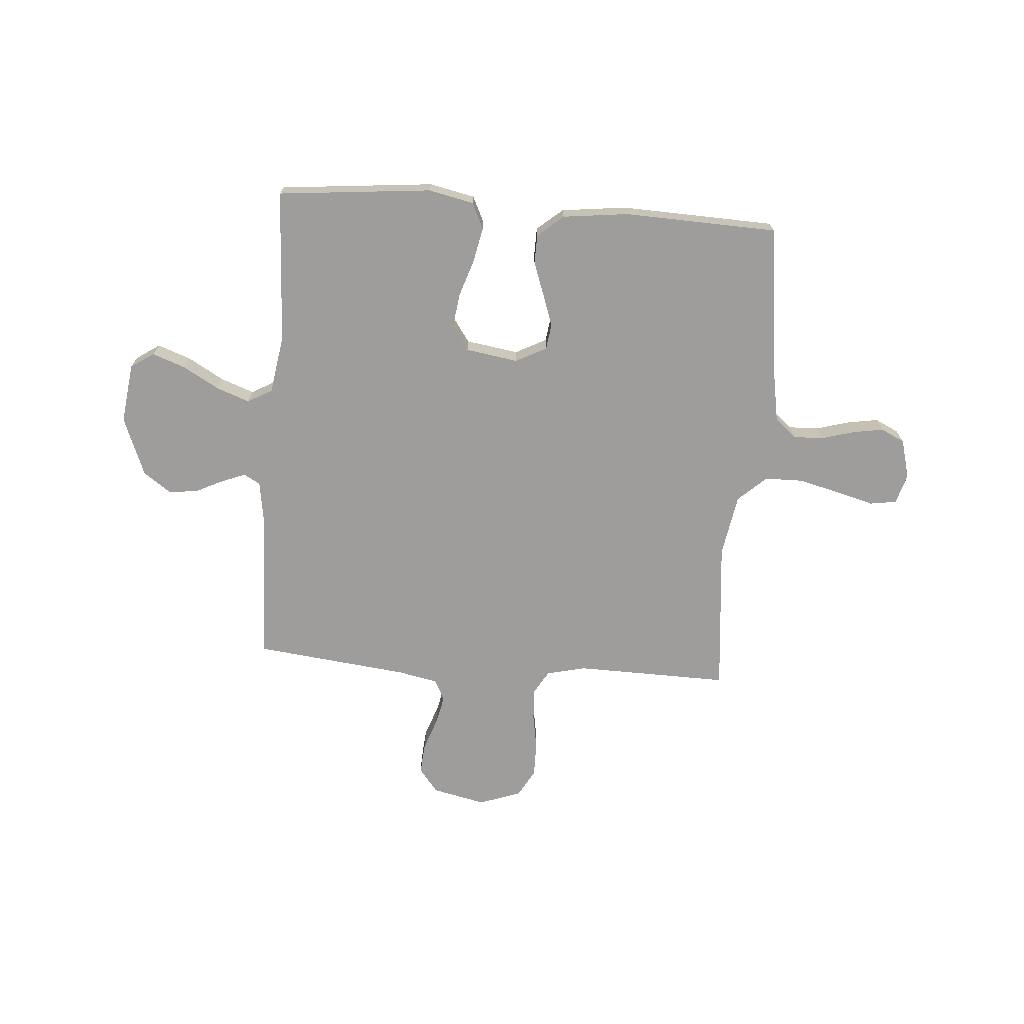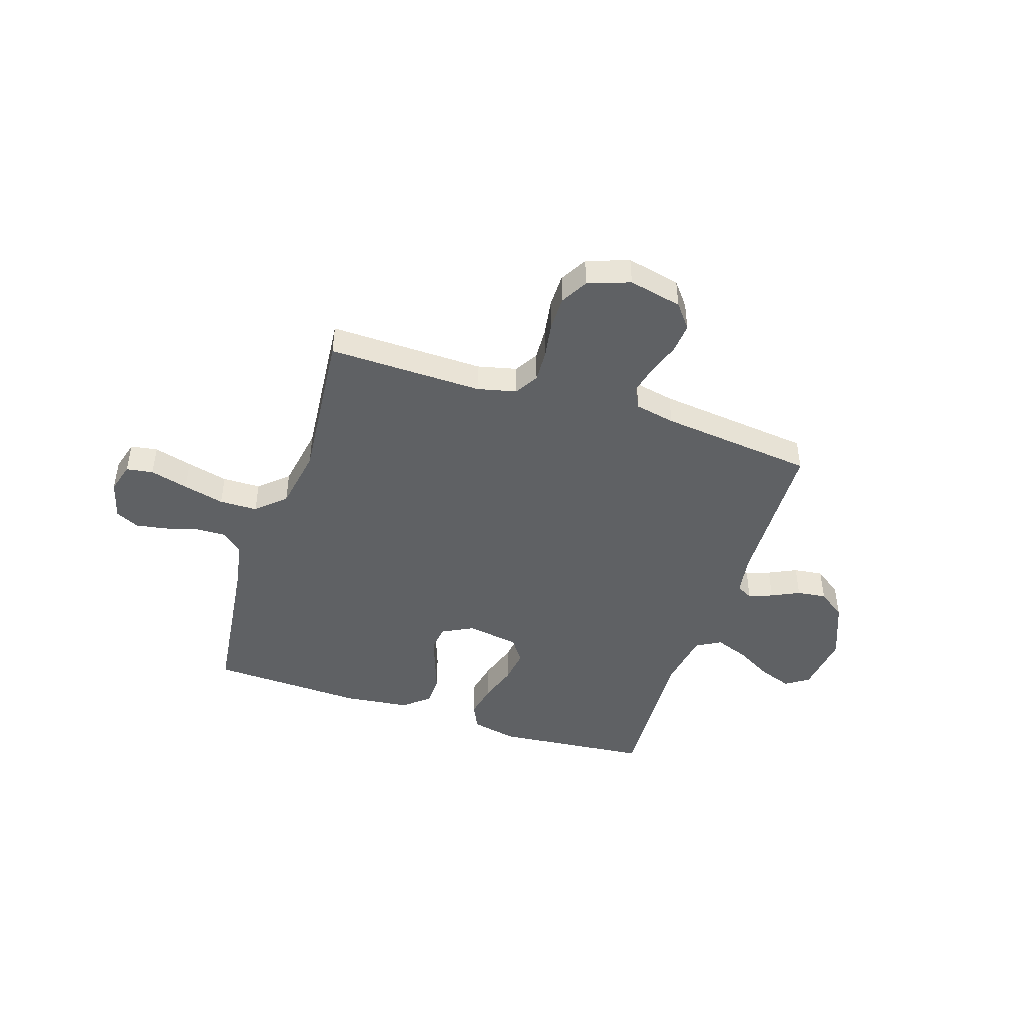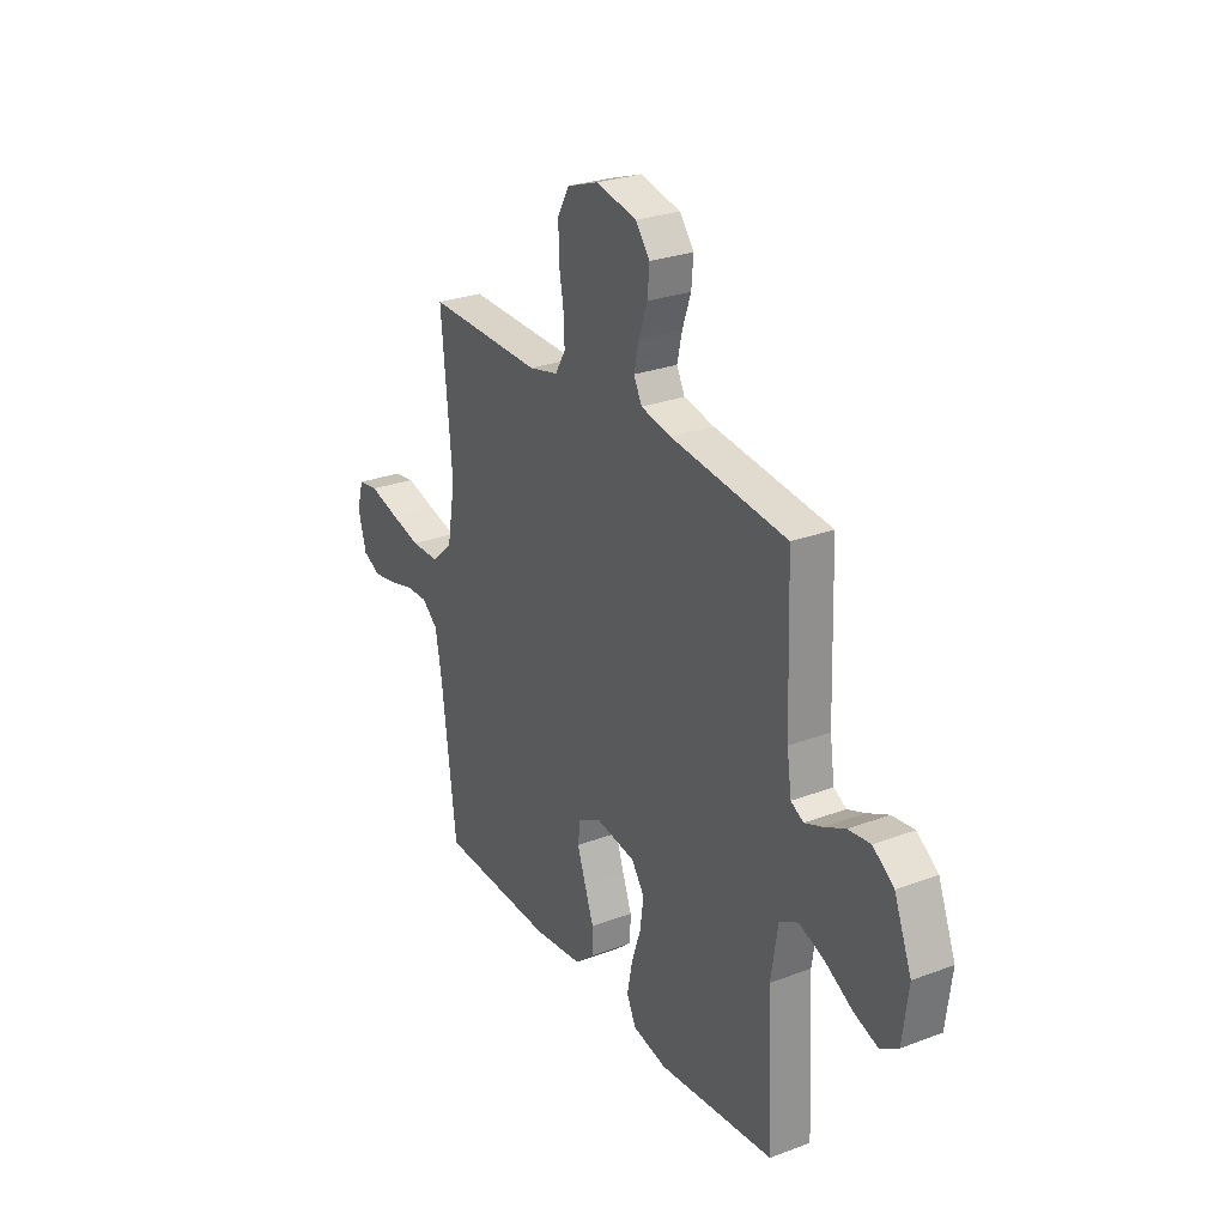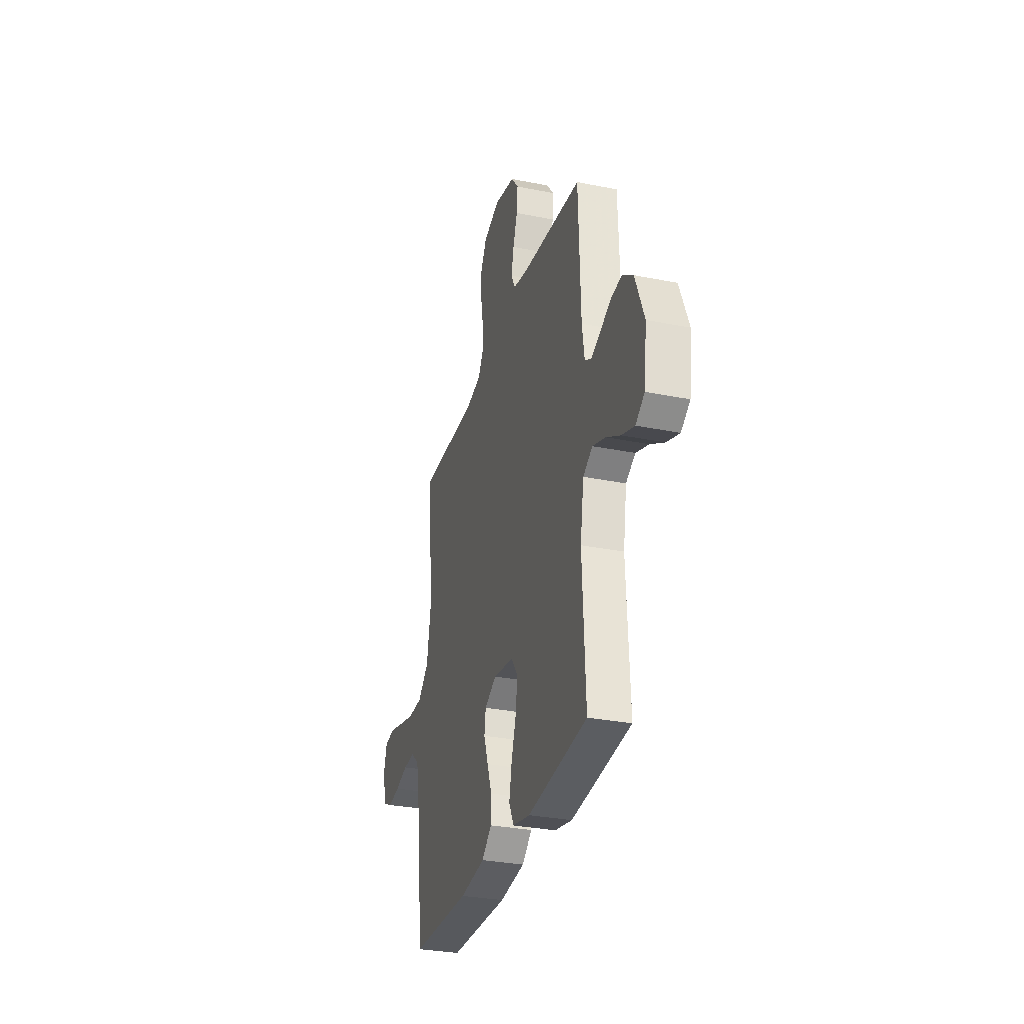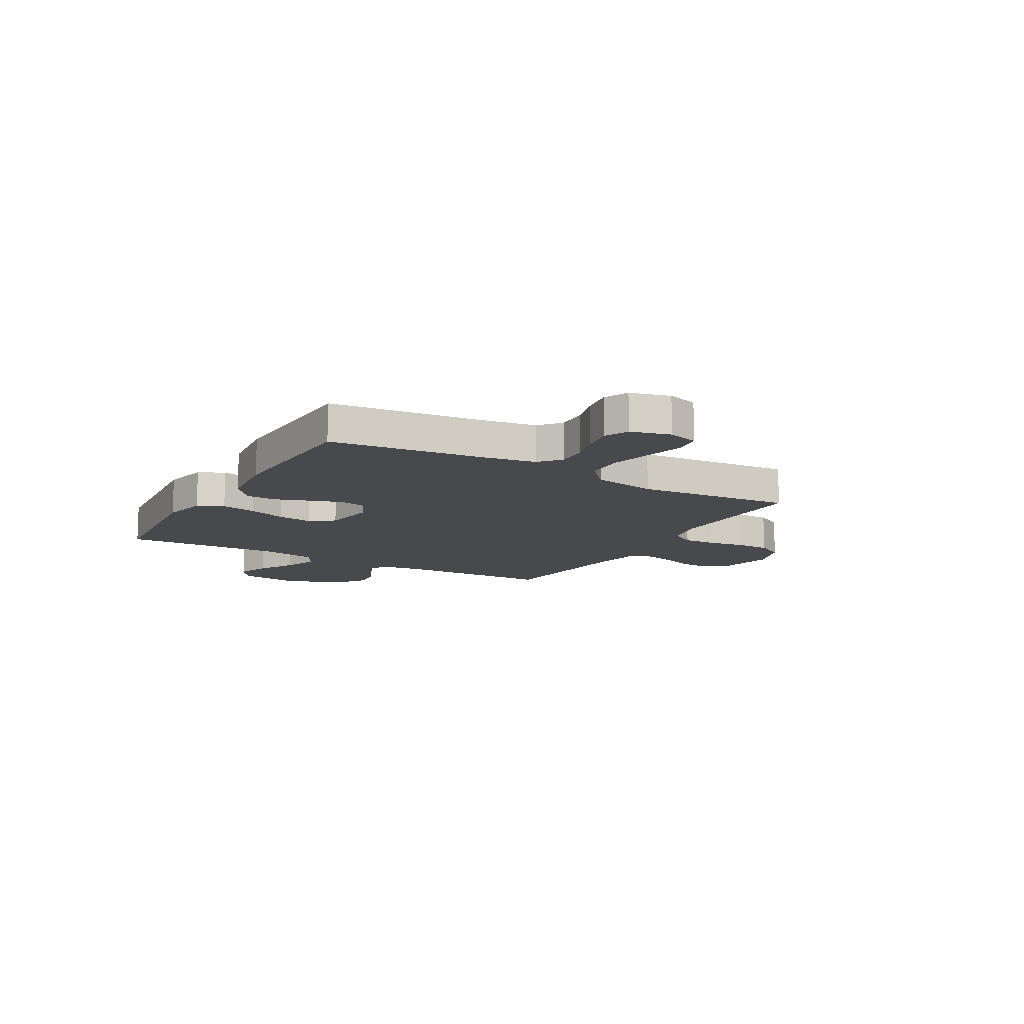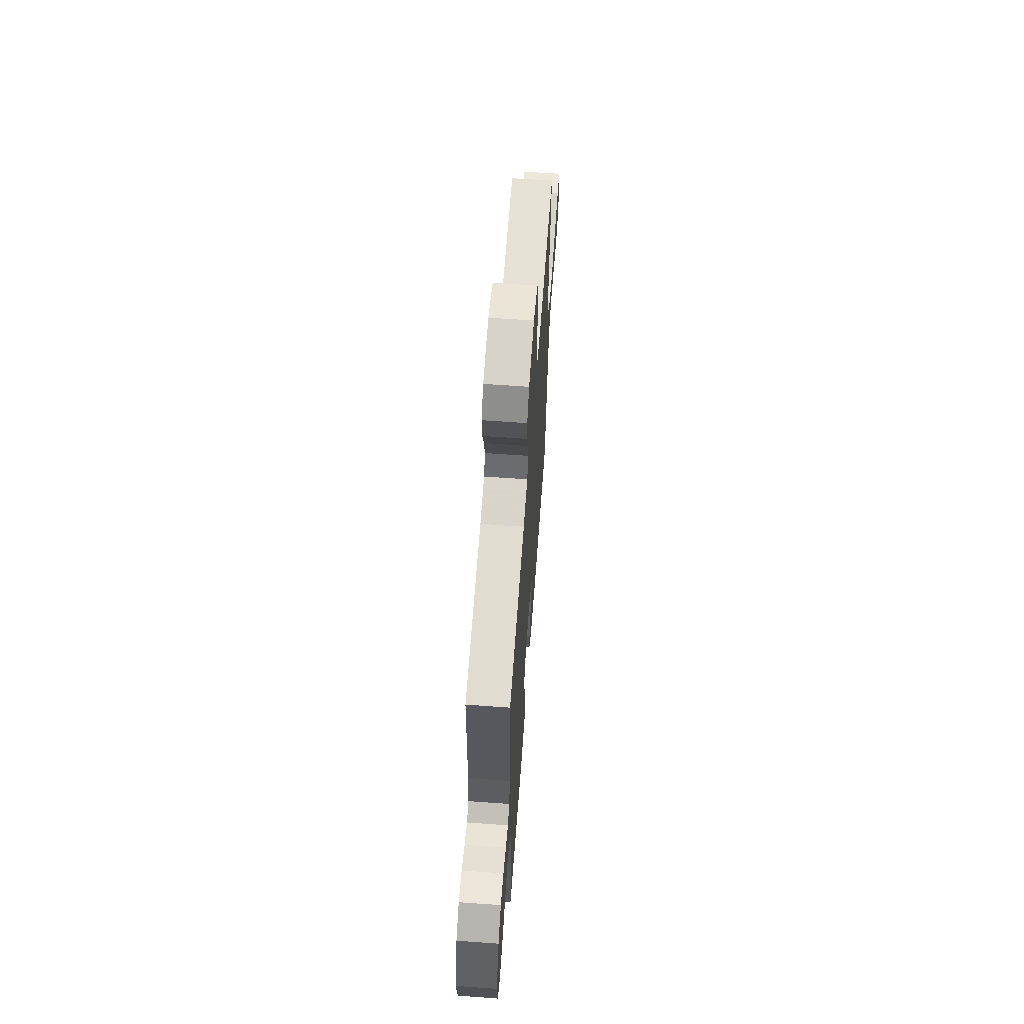
<metadata>
{"format":"obj","ext":"obj","renderer":"f3d","projection":"perspective","resolution":1024,"background":"white","views":[{"elev":-70.4,"azim":175.7,"up":"+Y"},{"elev":-45.6,"azim":-18.0,"up":"+Y"},{"elev":27.3,"azim":59.9,"up":"+Z"},{"elev":-31.0,"azim":73.9,"up":"+Z"},{"elev":-12.3,"azim":-120.0,"up":"+Y"},{"elev":63.0,"azim":94.2,"up":"+Z"}]}
</metadata>
<code>
v -0.5 0.07 -0.5
v -0.537 0.07 -0.2
v -0.554 0.07 -0.103
v -0.596 0.07 -0.068
v -0.654 0.07 -0.07
v -0.718 0.07 -0.088
v -0.778 0.07 -0.098
v -0.824 0.07 -0.076
v -0.845 0.07 0
v -0.828 0.07 0.059
v -0.776 0.07 0.067
v -0.702 0.07 0.047
v -0.622 0.07 0.027
v -0.548 0.07 0.028
v -0.493 0.07 0.078
v -0.472 0.07 0.2
v -0.5 0.07 0.5
v -0.2 0.07 0.494
v -0.124 0.07 0.512
v -0.097 0.07 0.558
v -0.1 0.07 0.621
v -0.112 0.07 0.691
v -0.112 0.07 0.758
v -0.082 0.07 0.811
v 0 0.07 0.84
v 0.104 0.07 0.817
v 0.141 0.07 0.77
v 0.136 0.07 0.711
v 0.114 0.07 0.648
v 0.101 0.07 0.591
v 0.122 0.07 0.55
v 0.2 0.07 0.534
v 0.5 0.07 0.5
v 0.51 0.07 0.2
v 0.522 0.07 0.12
v 0.554 0.07 0.102
v 0.6 0.07 0.12
v 0.654 0.07 0.146
v 0.711 0.07 0.153
v 0.765 0.07 0.114
v 0.81 0.07 0
v 0.795 0.07 -0.117
v 0.75 0.07 -0.147
v 0.686 0.07 -0.124
v 0.616 0.07 -0.084
v 0.551 0.07 -0.06
v 0.503 0.07 -0.087
v 0.485 0.07 -0.2
v 0.5 0.07 -0.5
v 0.2 0.07 -0.529
v 0.112 0.07 -0.51
v 0.088 0.07 -0.46
v 0.102 0.07 -0.392
v 0.126 0.07 -0.319
v 0.135 0.07 -0.252
v 0.102 0.07 -0.205
v 0 0.07 -0.189
v -0.06 0.07 -0.22
v -0.067 0.07 -0.27
v -0.045 0.07 -0.333
v -0.022 0.07 -0.397
v -0.023 0.07 -0.454
v -0.073 0.07 -0.496
v -0.2 0.07 -0.511
v -0.5 0 -0.5
v -0.537 0 -0.2
v -0.554 0 -0.103
v -0.596 0 -0.068
v -0.654 0 -0.07
v -0.718 0 -0.088
v -0.778 0 -0.098
v -0.824 0 -0.076
v -0.845 0 0
v -0.828 0 0.059
v -0.776 0 0.067
v -0.702 0 0.047
v -0.622 0 0.027
v -0.548 0 0.028
v -0.493 0 0.078
v -0.472 0 0.2
v -0.5 0 0.5
v -0.2 0 0.494
v -0.124 0 0.512
v -0.097 0 0.558
v -0.1 0 0.621
v -0.112 0 0.691
v -0.112 0 0.758
v -0.082 0 0.811
v 0 0 0.84
v 0.104 0 0.817
v 0.141 0 0.77
v 0.136 0 0.711
v 0.114 0 0.648
v 0.101 0 0.591
v 0.122 0 0.55
v 0.2 0 0.534
v 0.5 0 0.5
v 0.51 0 0.2
v 0.522 0 0.12
v 0.554 0 0.102
v 0.6 0 0.12
v 0.654 0 0.146
v 0.711 0 0.153
v 0.765 0 0.114
v 0.81 0 0
v 0.795 0 -0.117
v 0.75 0 -0.147
v 0.686 0 -0.124
v 0.616 0 -0.084
v 0.551 0 -0.06
v 0.503 0 -0.087
v 0.485 0 -0.2
v 0.5 0 -0.5
v 0.2 0 -0.529
v 0.112 0 -0.51
v 0.088 0 -0.46
v 0.102 0 -0.392
v 0.126 0 -0.319
v 0.135 0 -0.252
v 0.102 0 -0.205
v 0 0 -0.189
v -0.06 0 -0.22
v -0.067 0 -0.27
v -0.045 0 -0.333
v -0.022 0 -0.397
v -0.023 0 -0.454
v -0.073 0 -0.496
v -0.2 0 -0.511
f 63 64 1 2
f 60 61 62 63
f 59 60 63 2
f 58 59 2 3
f 57 58 3 4
f 56 57 4
f 51 52 53 54
f 51 54 55
f 48 49 50 51
f 47 48 51 55
f 46 47 55 56
f 42 43 44 45
f 42 45 46
f 41 42 46
f 40 41 46
f 37 38 39 40
f 36 37 40 46
f 35 36 46 56
f 32 33 34
f 31 32 34 35
f 26 27 28 29
f 26 29 30
f 25 26 30
f 24 25 30
f 21 22 23 24
f 20 21 24 30
f 19 20 30 31
f 16 17 18
f 15 16 18 19
f 9 10 11 12
f 9 12 13
f 8 9 13 14
f 5 6 7 8
f 31 35 56 4
f 15 19 31 4
f 5 8 14
f 4 5 14 15
f 66 65 128 127
f 127 126 125 124
f 66 127 124 123
f 67 66 123 122
f 68 67 122 121
f 68 121 120
f 118 117 116 115
f 119 118 115
f 115 114 113 112
f 119 115 112 111
f 120 119 111 110
f 109 108 107 106
f 110 109 106
f 110 106 105
f 110 105 104
f 104 103 102 101
f 110 104 101 100
f 120 110 100 99
f 98 97 96
f 99 98 96 95
f 93 92 91 90
f 94 93 90
f 94 90 89
f 94 89 88
f 88 87 86 85
f 94 88 85 84
f 95 94 84 83
f 82 81 80
f 83 82 80 79
f 76 75 74 73
f 77 76 73
f 78 77 73 72
f 72 71 70 69
f 68 120 99 95
f 68 95 83 79
f 78 72 69
f 79 78 69 68
f 1 65 66 2
f 2 66 67 3
f 3 67 68 4
f 4 68 69 5
f 5 69 70 6
f 6 70 71 7
f 7 71 72 8
f 8 72 73 9
f 9 73 74 10
f 10 74 75 11
f 11 75 76 12
f 12 76 77 13
f 13 77 78 14
f 14 78 79 15
f 15 79 80 16
f 16 80 81 17
f 17 81 82 18
f 18 82 83 19
f 19 83 84 20
f 20 84 85 21
f 21 85 86 22
f 22 86 87 23
f 23 87 88 24
f 24 88 89 25
f 25 89 90 26
f 26 90 91 27
f 27 91 92 28
f 28 92 93 29
f 29 93 94 30
f 30 94 95 31
f 31 95 96 32
f 32 96 97 33
f 33 97 98 34
f 34 98 99 35
f 35 99 100 36
f 36 100 101 37
f 37 101 102 38
f 38 102 103 39
f 39 103 104 40
f 40 104 105 41
f 41 105 106 42
f 42 106 107 43
f 43 107 108 44
f 44 108 109 45
f 45 109 110 46
f 46 110 111 47
f 47 111 112 48
f 48 112 113 49
f 49 113 114 50
f 50 114 115 51
f 51 115 116 52
f 52 116 117 53
f 53 117 118 54
f 54 118 119 55
f 55 119 120 56
f 56 120 121 57
f 57 121 122 58
f 58 122 123 59
f 59 123 124 60
f 60 124 125 61
f 61 125 126 62
f 62 126 127 63
f 63 127 128 64
f 64 128 65 1

</code>
